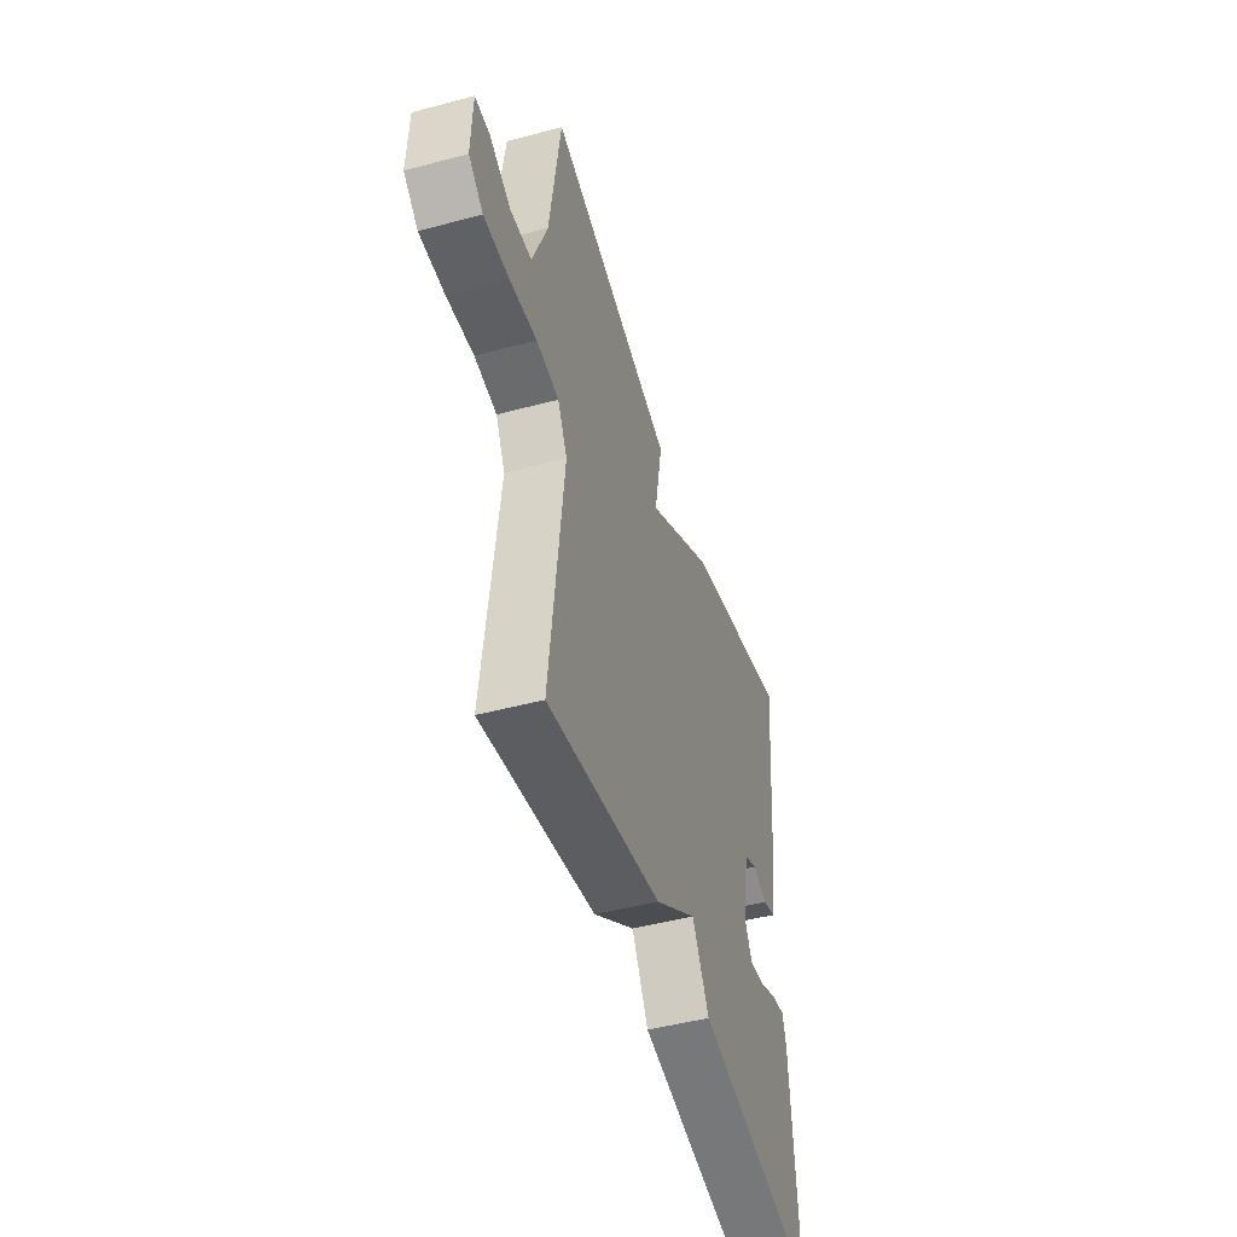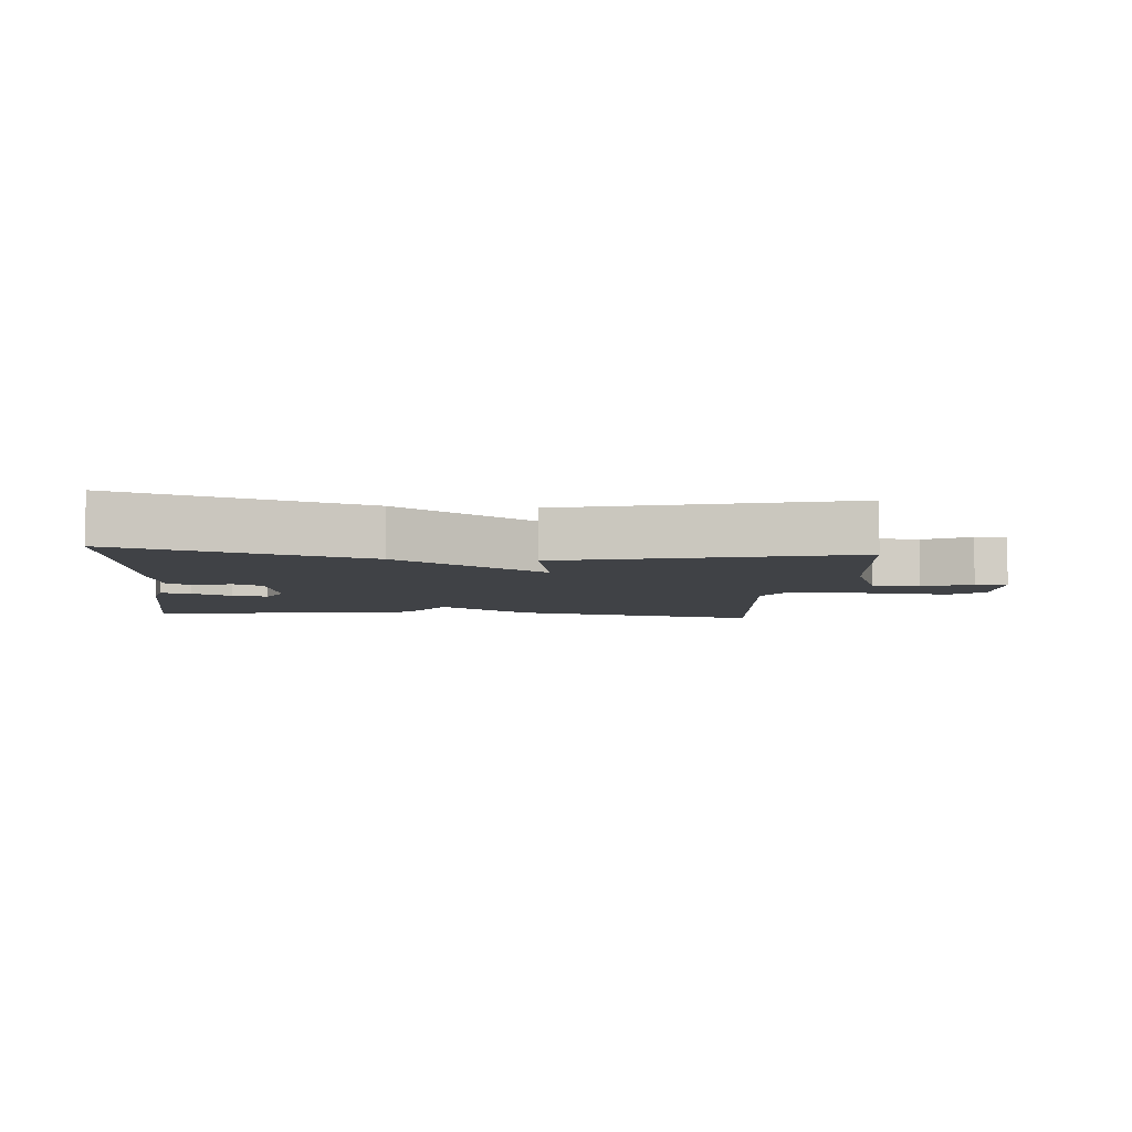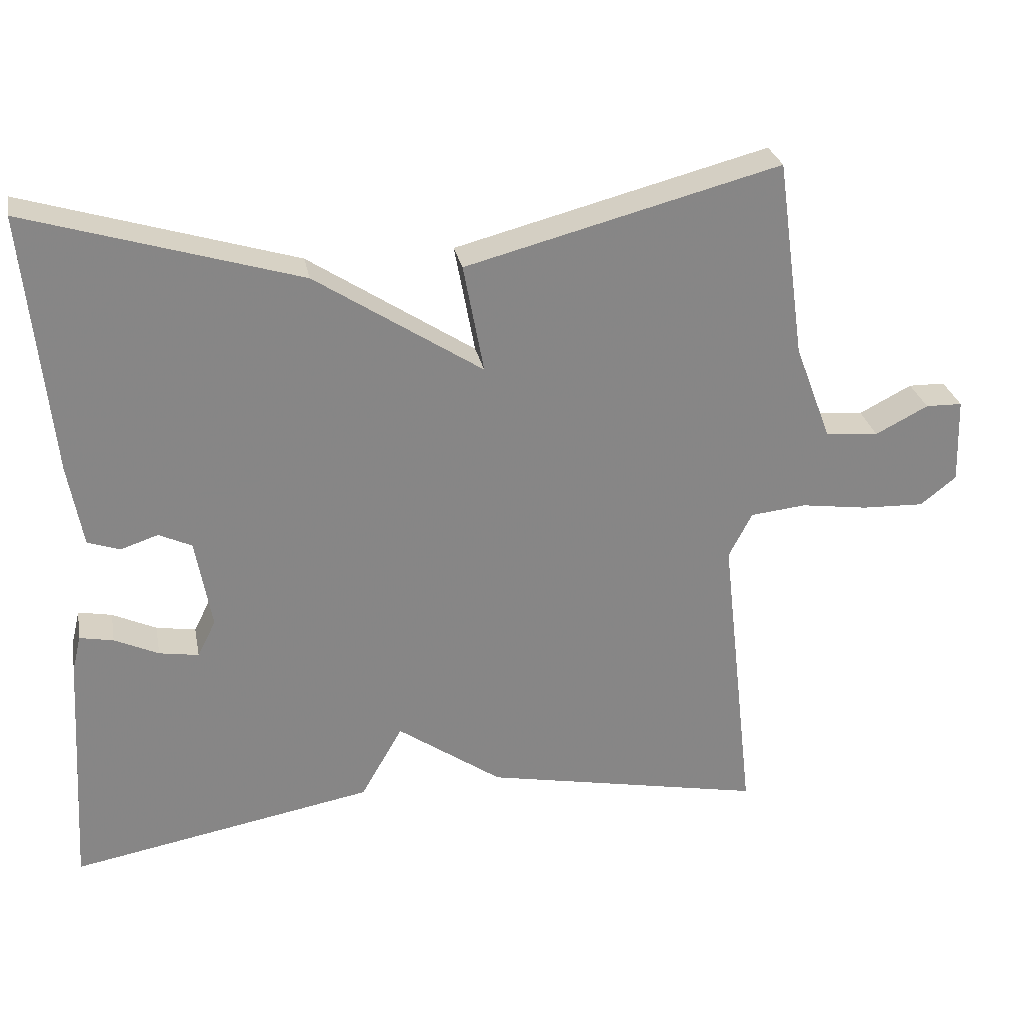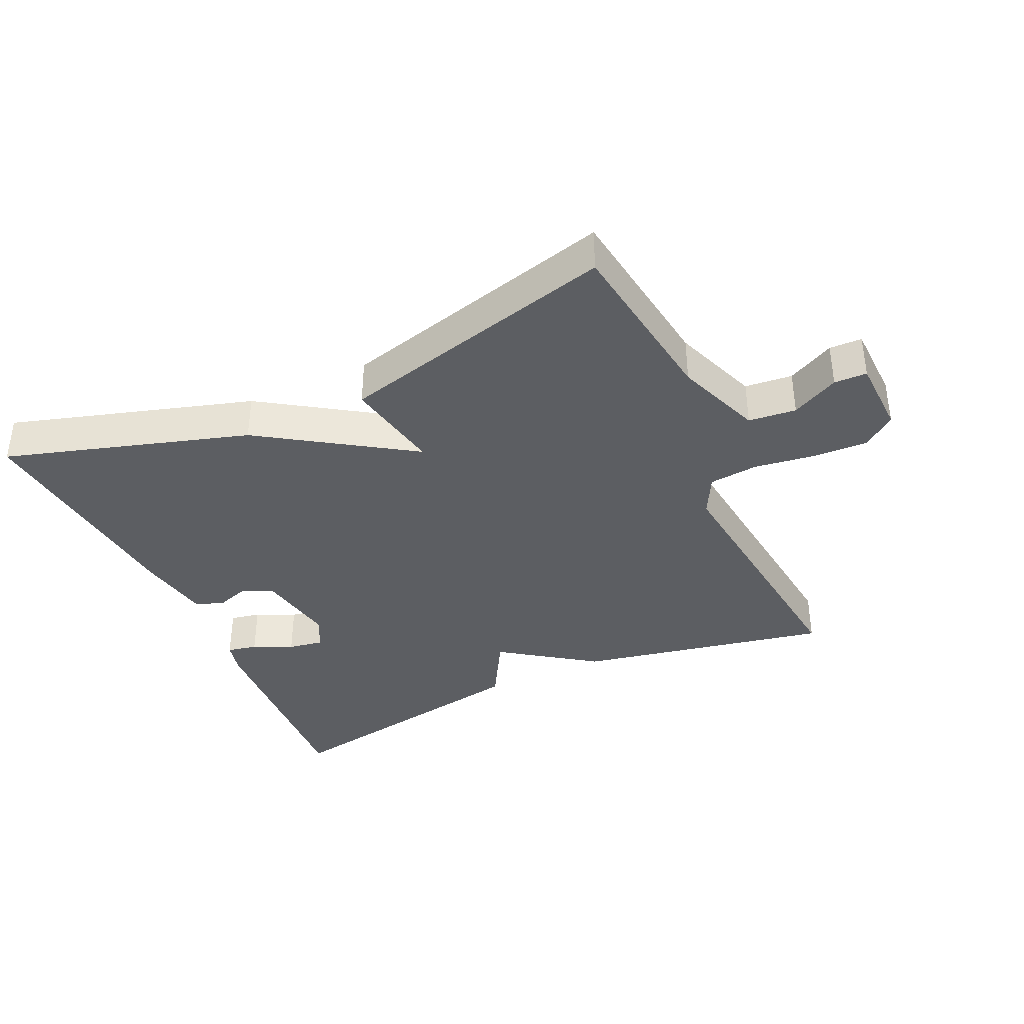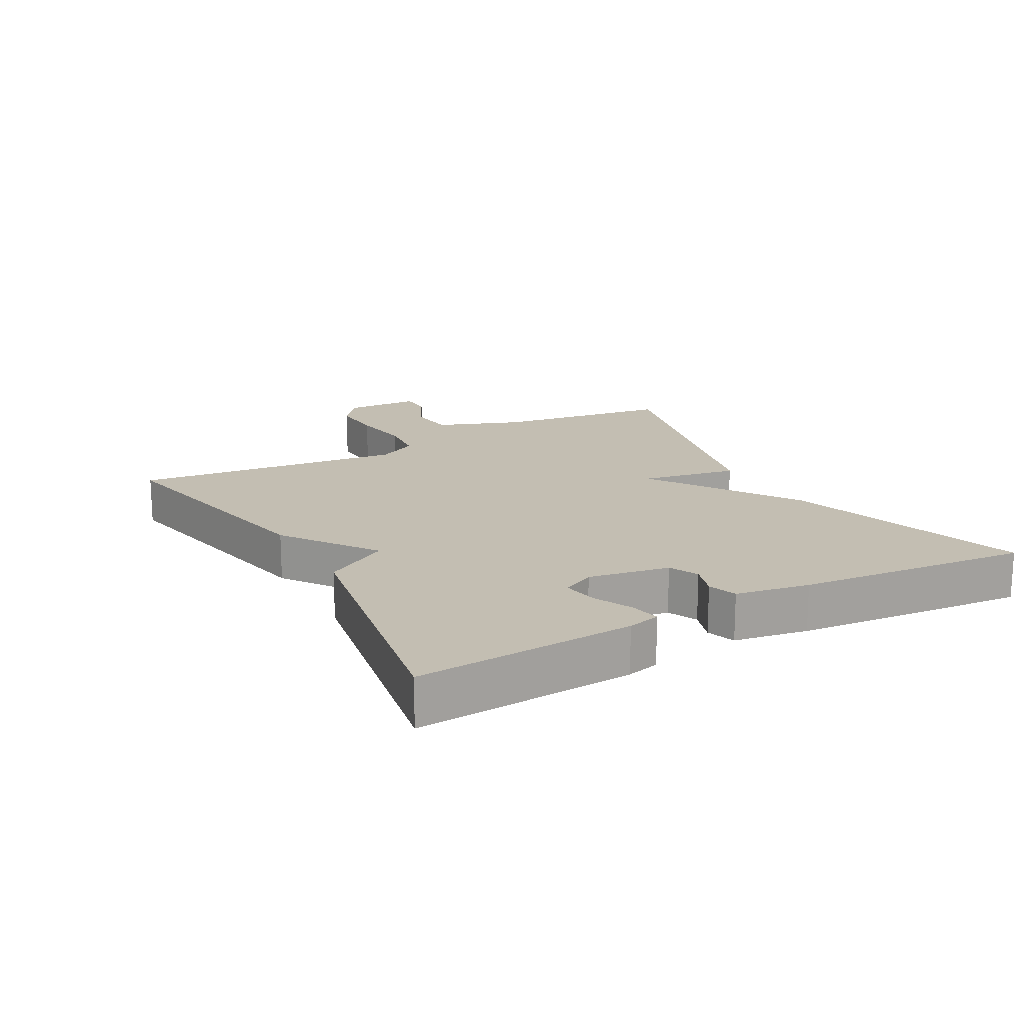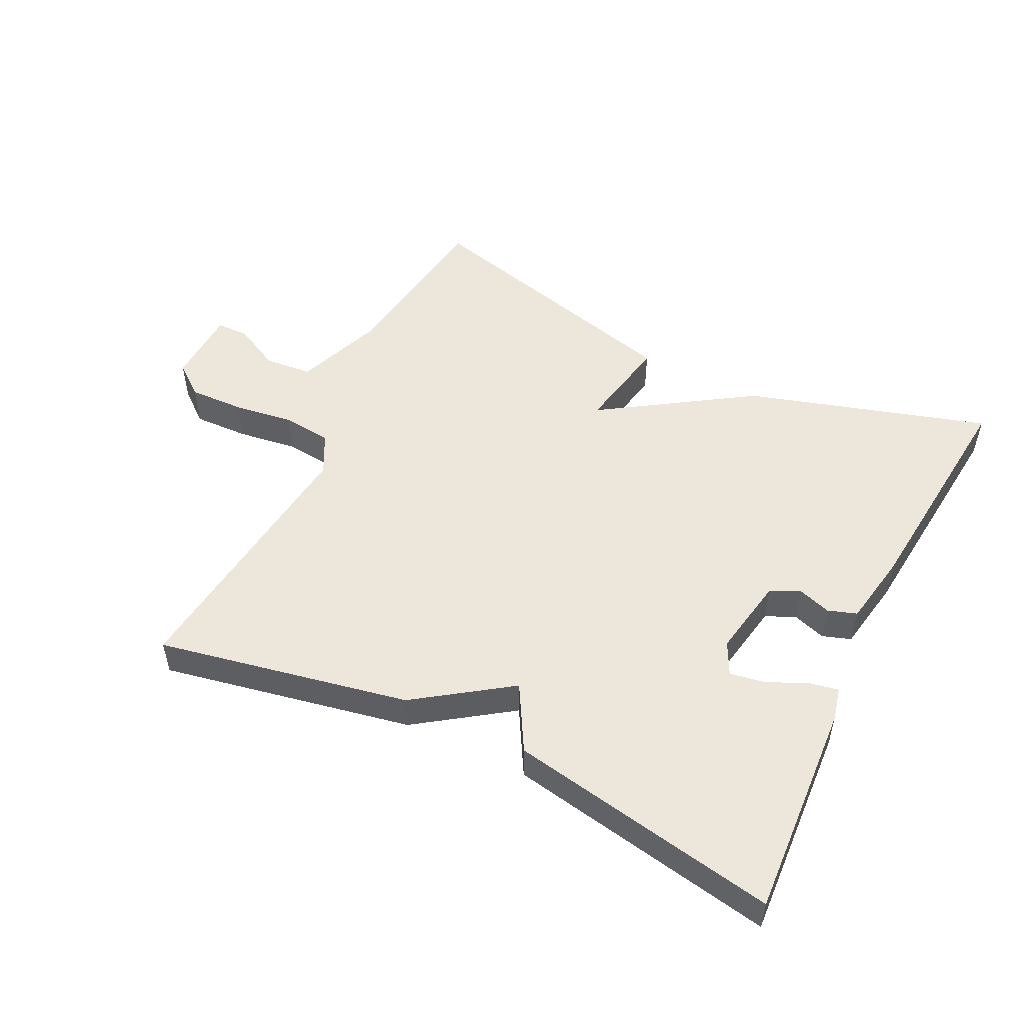
<metadata>
{"format":"obj","ext":"obj","renderer":"f3d","projection":"perspective","resolution":1024,"background":"white","views":[{"elev":-47.7,"azim":106.7,"up":"+Z"},{"elev":-6.1,"azim":-5.3,"up":"+Y"},{"elev":28.1,"azim":-10.9,"up":"+Z"},{"elev":-37.8,"azim":24.6,"up":"+Y"},{"elev":17.3,"azim":-119.2,"up":"+Y"},{"elev":51.4,"azim":-153.8,"up":"+Y"}]}
</metadata>
<code>
v -0.5 0.07 0.5
v -0.129 0.07 0.388
v 0.099 0.07 0.239
v 0.071 0.07 0.388
v 0.5 0.07 0.5
v 0.538 0.07 0.23
v 0.588 0.07 0.098
v 0.661 0.07 0.091
v 0.733 0.07 0.128
v 0.783 0.07 0.127
v 0.787 0.07 0.01
v 0.738 0.07 -0.029
v 0.653 0.07 -0.026
v 0.561 0.07 -0.013
v 0.485 0.07 -0.021
v 0.453 0.07 -0.083
v 0.5 0.07 -0.5
v 0.115 0.07 -0.424
v -0.028 0.07 -0.324
v -0.085 0.07 -0.424
v -0.5 0.07 -0.5
v -0.48 0.07 -0.166
v -0.468 0.07 -0.116
v -0.422 0.07 -0.125
v -0.362 0.07 -0.153
v -0.308 0.07 -0.162
v -0.283 0.07 -0.112
v -0.305 0.07 0.012
v -0.35 0.07 0.033
v -0.401 0.07 0.016
v -0.445 0.07 0.031
v -0.465 0.07 0.144
v -0.5 0 0.5
v -0.129 0 0.388
v 0.099 0 0.239
v 0.071 0 0.388
v 0.5 0 0.5
v 0.538 0 0.23
v 0.588 0 0.098
v 0.661 0 0.091
v 0.733 0 0.128
v 0.783 0 0.127
v 0.787 0 0.01
v 0.738 0 -0.029
v 0.653 0 -0.026
v 0.561 0 -0.013
v 0.485 0 -0.021
v 0.453 0 -0.083
v 0.5 0 -0.5
v 0.115 0 -0.424
v -0.028 0 -0.324
v -0.085 0 -0.424
v -0.5 0 -0.5
v -0.48 0 -0.166
v -0.468 0 -0.116
v -0.422 0 -0.125
v -0.362 0 -0.153
v -0.308 0 -0.162
v -0.283 0 -0.112
v -0.305 0 0.012
v -0.35 0 0.033
v -0.401 0 0.016
v -0.445 0 0.031
v -0.465 0 0.144
f 1 2 3
f 32 1 3
f 31 32 3
f 30 31 3
f 29 30 3
f 28 29 3
f 27 28 3
f 26 27 3
f 23 24 25
f 22 23 25
f 21 22 25
f 20 21 25
f 19 20 25
f 19 25 26
f 16 17 18 19
f 19 26 3
f 16 19 3
f 15 16 3
f 12 13 14
f 11 12 14
f 10 11 14
f 9 10 14
f 8 9 14
f 7 8 14 15
f 15 3 4
f 7 15 4
f 6 7 4
f 4 5 6
f 35 34 33
f 35 33 64
f 35 64 63
f 35 63 62
f 35 62 61
f 35 61 60
f 35 60 59
f 35 59 58
f 57 56 55
f 57 55 54
f 57 54 53
f 57 53 52
f 57 52 51
f 58 57 51
f 51 50 49 48
f 35 58 51
f 35 51 48
f 35 48 47
f 46 45 44
f 46 44 43
f 46 43 42
f 46 42 41
f 46 41 40
f 47 46 40 39
f 36 35 47
f 36 47 39
f 36 39 38
f 38 37 36
f 1 33 34 2
f 2 34 35 3
f 3 35 36 4
f 4 36 37 5
f 5 37 38 6
f 6 38 39 7
f 7 39 40 8
f 8 40 41 9
f 9 41 42 10
f 10 42 43 11
f 11 43 44 12
f 12 44 45 13
f 13 45 46 14
f 14 46 47 15
f 15 47 48 16
f 16 48 49 17
f 17 49 50 18
f 18 50 51 19
f 19 51 52 20
f 20 52 53 21
f 21 53 54 22
f 22 54 55 23
f 23 55 56 24
f 24 56 57 25
f 25 57 58 26
f 26 58 59 27
f 27 59 60 28
f 28 60 61 29
f 29 61 62 30
f 30 62 63 31
f 31 63 64 32
f 32 64 33 1

</code>
